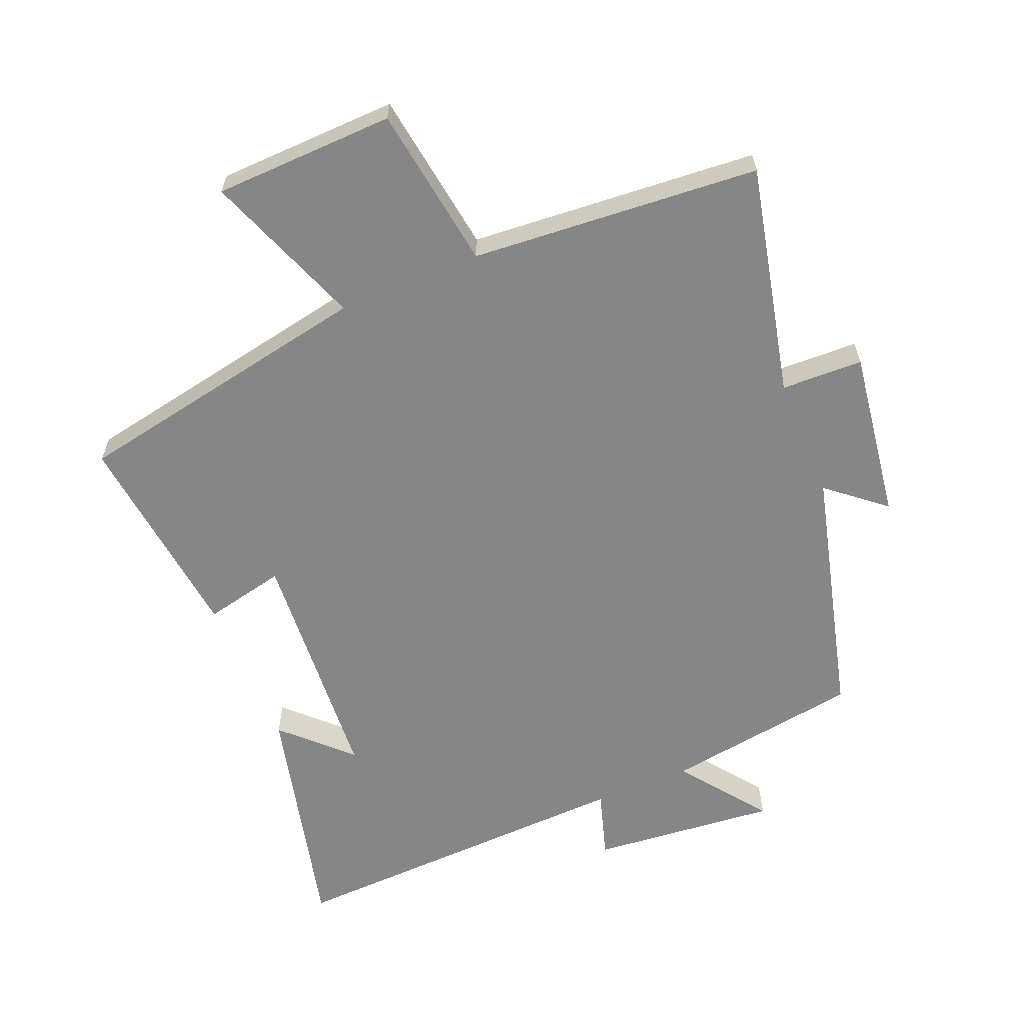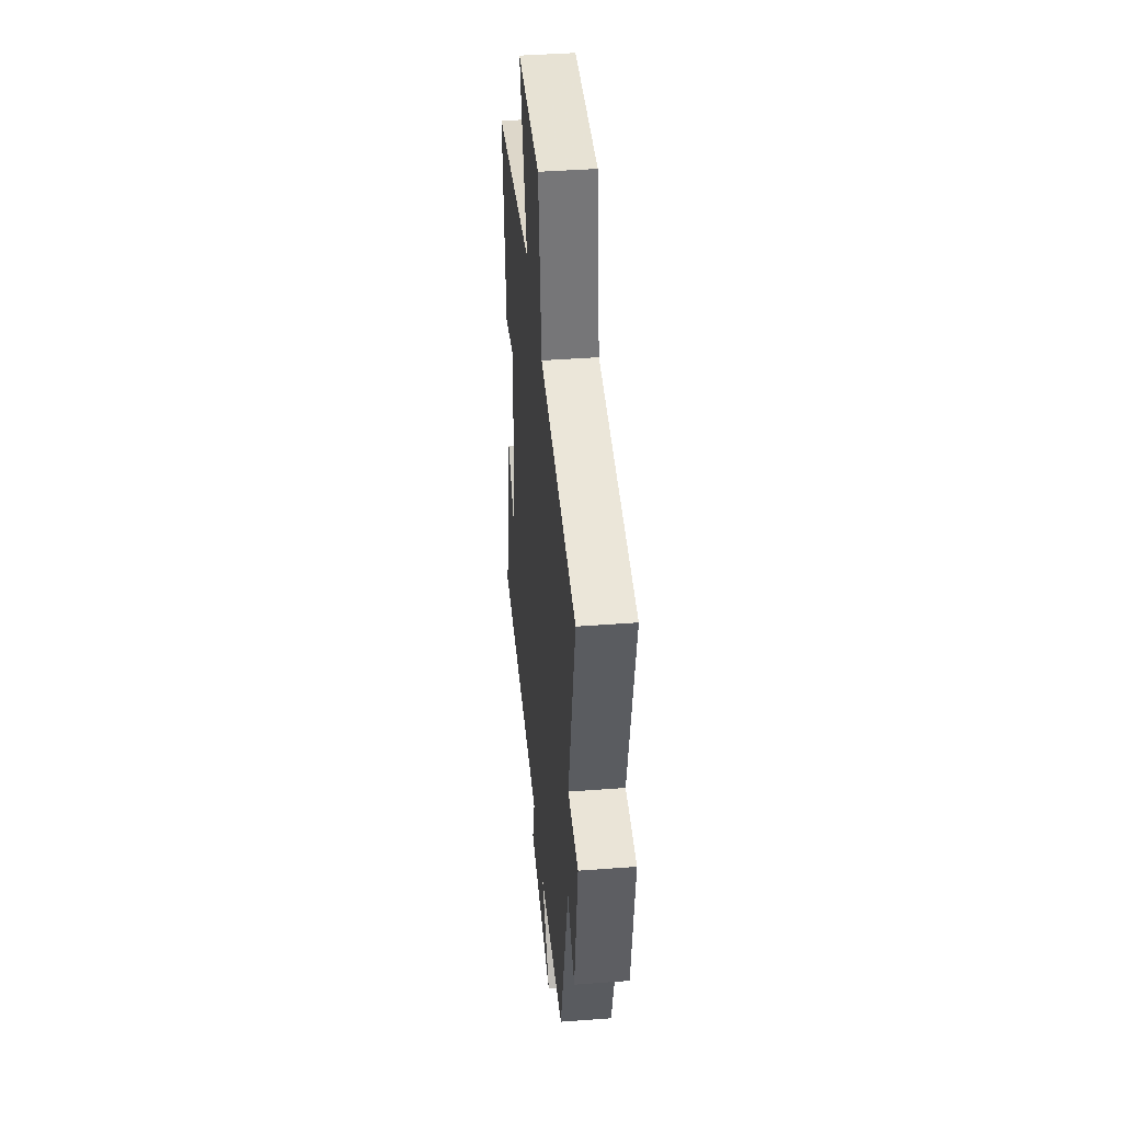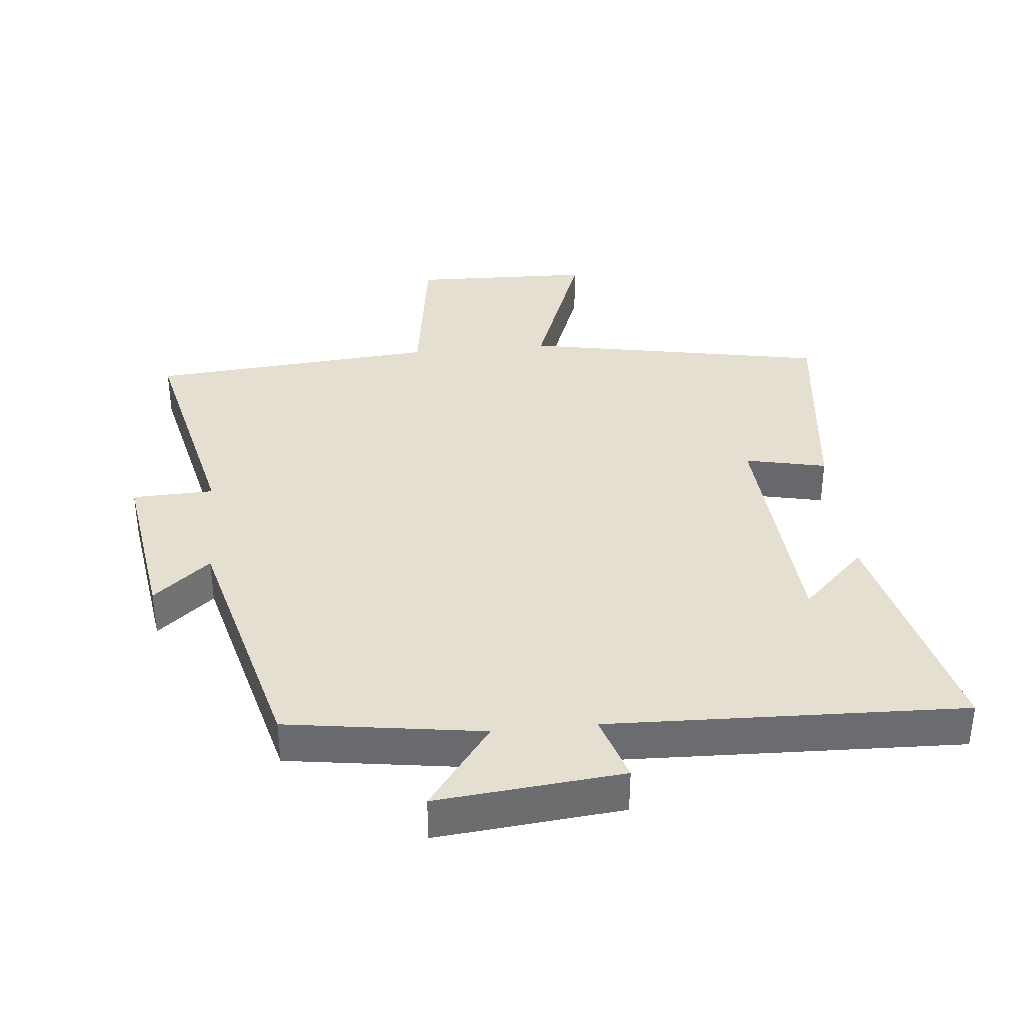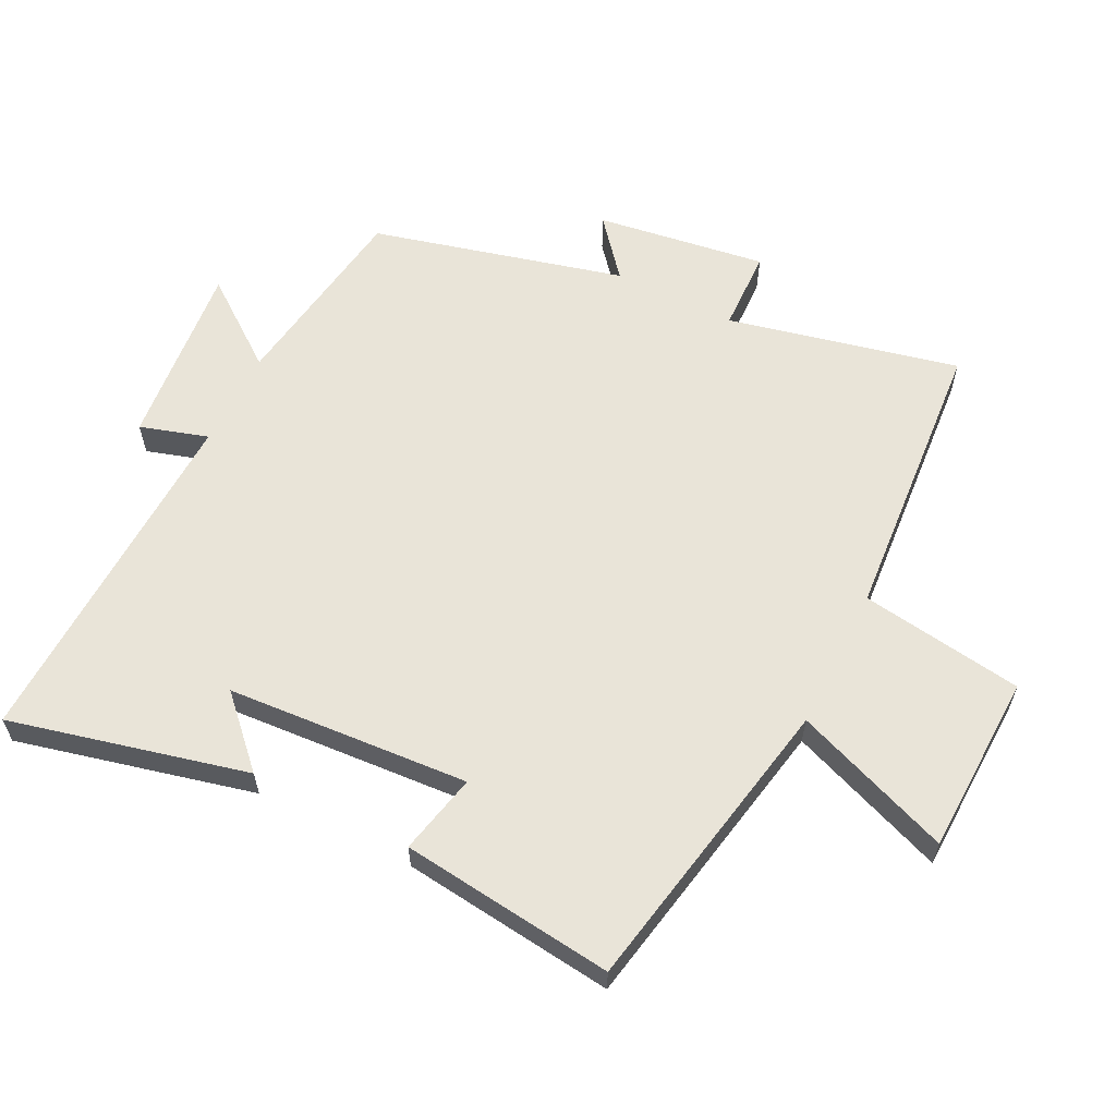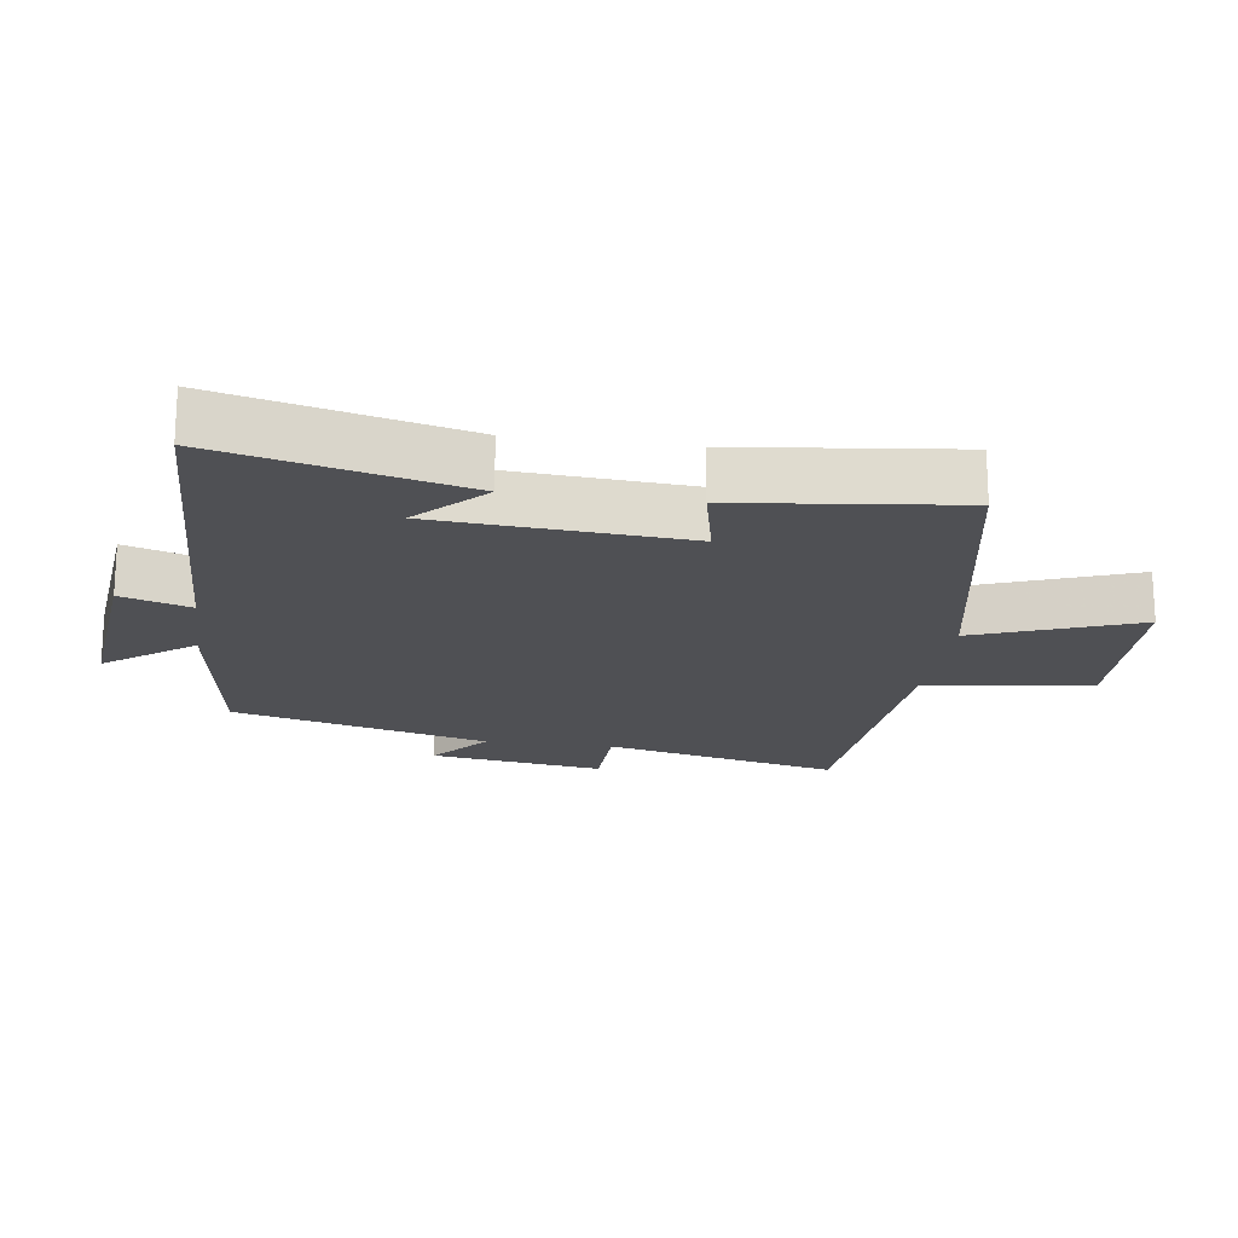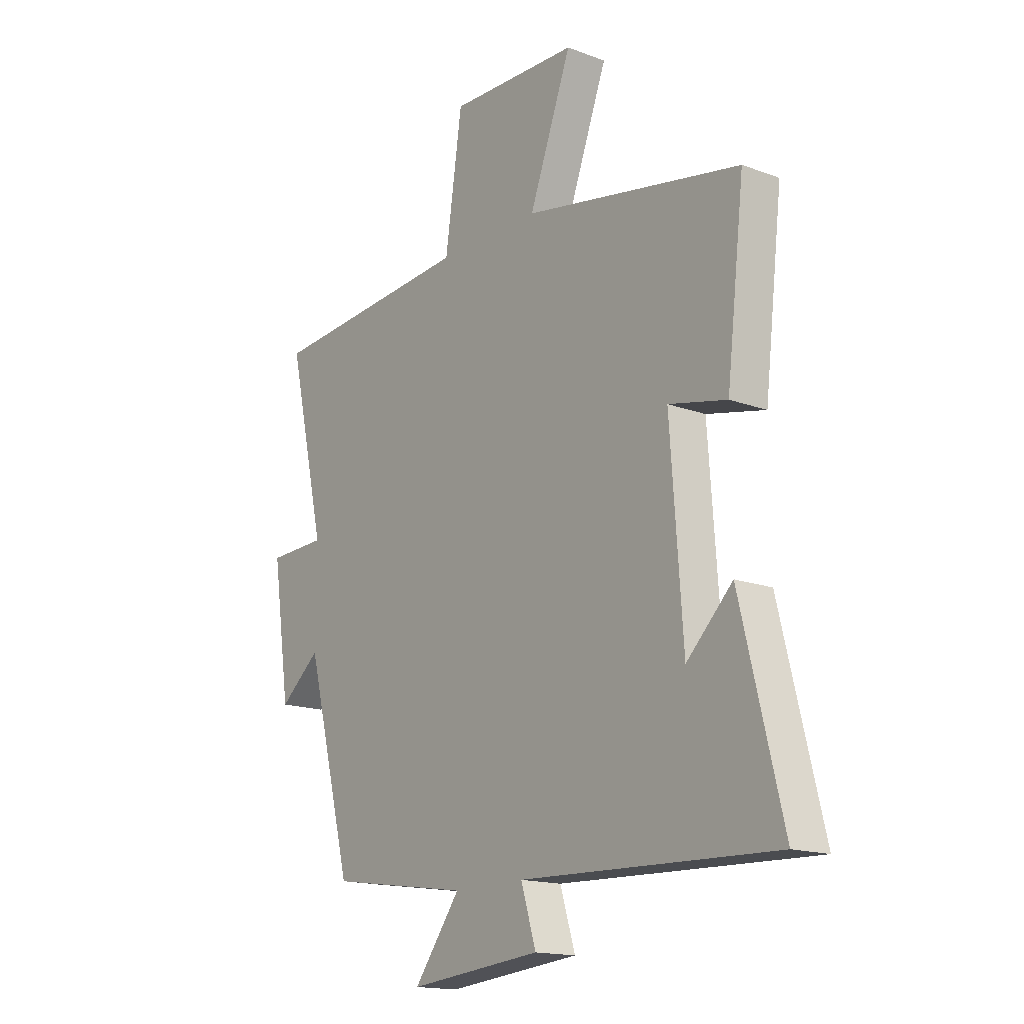
<metadata>
{"format":"obj","ext":"obj","renderer":"f3d","projection":"perspective","resolution":1024,"background":"white","views":[{"elev":-62.1,"azim":22.6,"up":"+Y"},{"elev":41.8,"azim":84.8,"up":"+Z"},{"elev":36.6,"azim":174.4,"up":"+Y"},{"elev":60.7,"azim":-63.3,"up":"+Y"},{"elev":-19.2,"azim":-98.0,"up":"+Y"},{"elev":-16.2,"azim":-127.5,"up":"+Z"}]}
</metadata>
<code>
v -0.538 0.07 0.413
v -0.077 0.07 0.5
v -0.167 0.07 0.74
v 0.107 0.07 0.748
v 0.143 0.07 0.5
v 0.58 0.07 0.465
v 0.5 0.07 0.115
v 0.624 0.07 0.111
v 0.586 0.07 -0.147
v 0.5 0.07 -0.075
v 0.401 0.07 -0.456
v 0.103 0.07 -0.5
v 0.201 0.07 -0.631
v -0.081 0.07 -0.603
v -0.049 0.07 -0.5
v -0.588 0.07 -0.518
v -0.5 0.07 -0.158
v -0.403 0.07 -0.253
v -0.377 0.07 0.115
v -0.5 0.07 0.088
v -0.538 0 0.413
v -0.077 0 0.5
v -0.167 0 0.74
v 0.107 0 0.748
v 0.143 0 0.5
v 0.58 0 0.465
v 0.5 0 0.115
v 0.624 0 0.111
v 0.586 0 -0.147
v 0.5 0 -0.075
v 0.401 0 -0.456
v 0.103 0 -0.5
v 0.201 0 -0.631
v -0.081 0 -0.603
v -0.049 0 -0.5
v -0.588 0 -0.518
v -0.5 0 -0.158
v -0.403 0 -0.253
v -0.377 0 0.115
v -0.5 0 0.088
f 19 20 1 2
f 18 19 2
f 16 17 18
f 15 16 18
f 15 18 2
f 12 13 14 15
f 12 15 2
f 11 12 2
f 10 11 2
f 7 8 9 10
f 7 10 2 3
f 5 6 7
f 5 7 3
f 3 4 5
f 22 21 40 39
f 22 39 38
f 38 37 36
f 38 36 35
f 22 38 35
f 35 34 33 32
f 22 35 32
f 22 32 31
f 22 31 30
f 30 29 28 27
f 23 22 30 27
f 27 26 25
f 23 27 25
f 25 24 23
f 1 21 22 2
f 2 22 23 3
f 3 23 24 4
f 4 24 25 5
f 5 25 26 6
f 6 26 27 7
f 7 27 28 8
f 8 28 29 9
f 9 29 30 10
f 10 30 31 11
f 11 31 32 12
f 12 32 33 13
f 13 33 34 14
f 14 34 35 15
f 15 35 36 16
f 16 36 37 17
f 17 37 38 18
f 18 38 39 19
f 19 39 40 20
f 20 40 21 1

</code>
